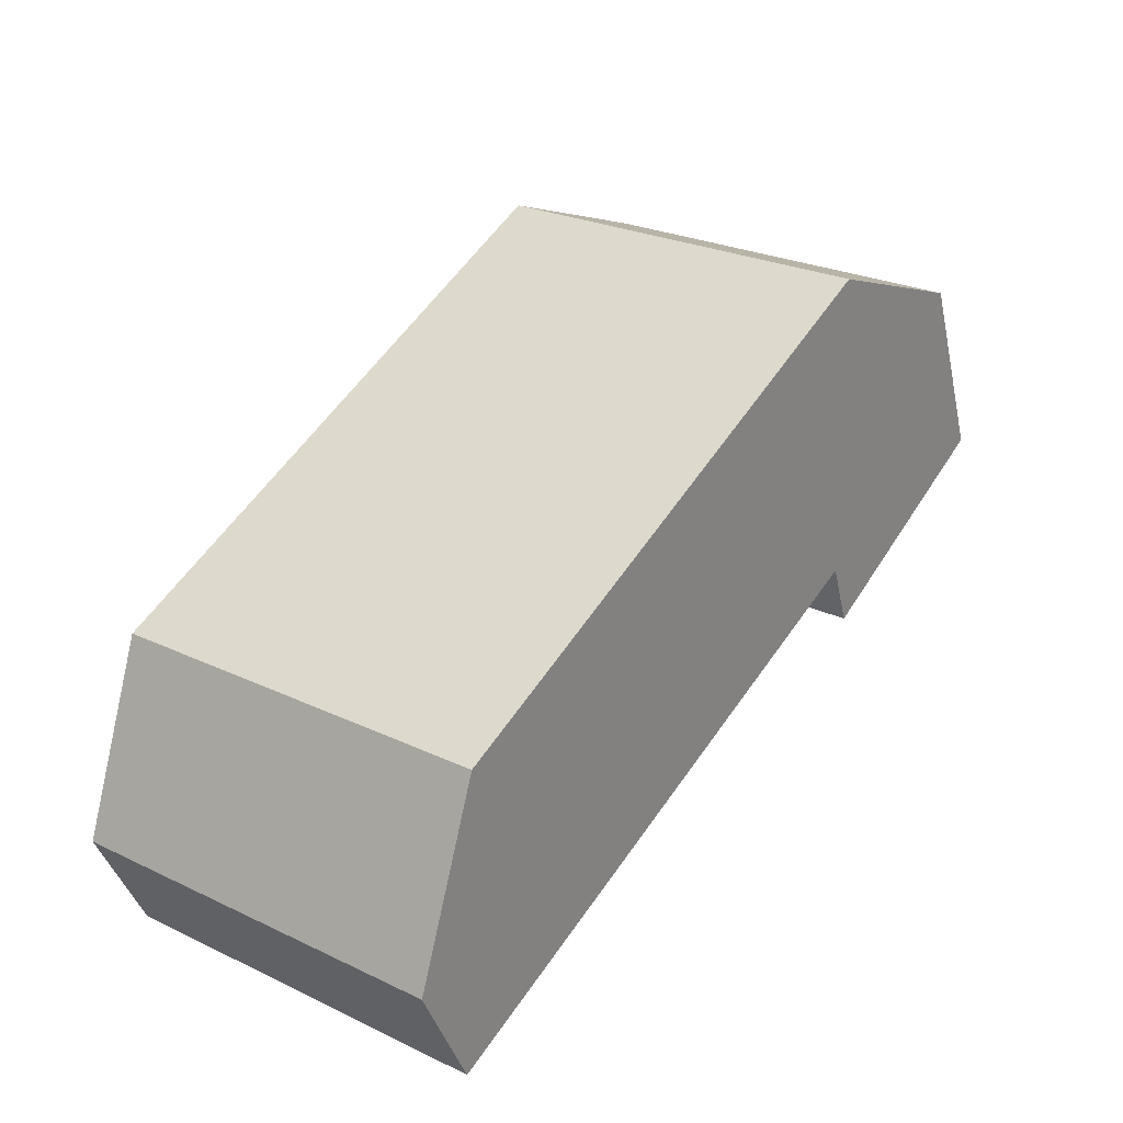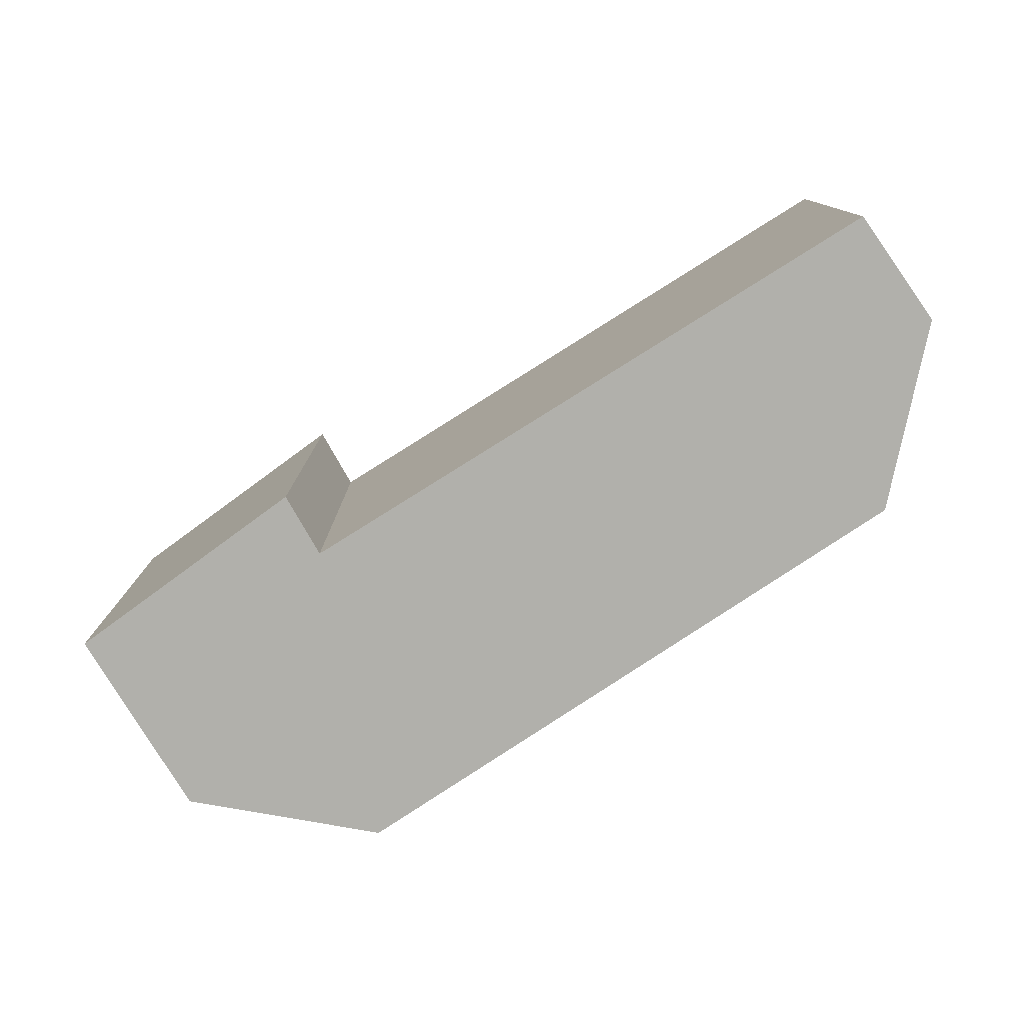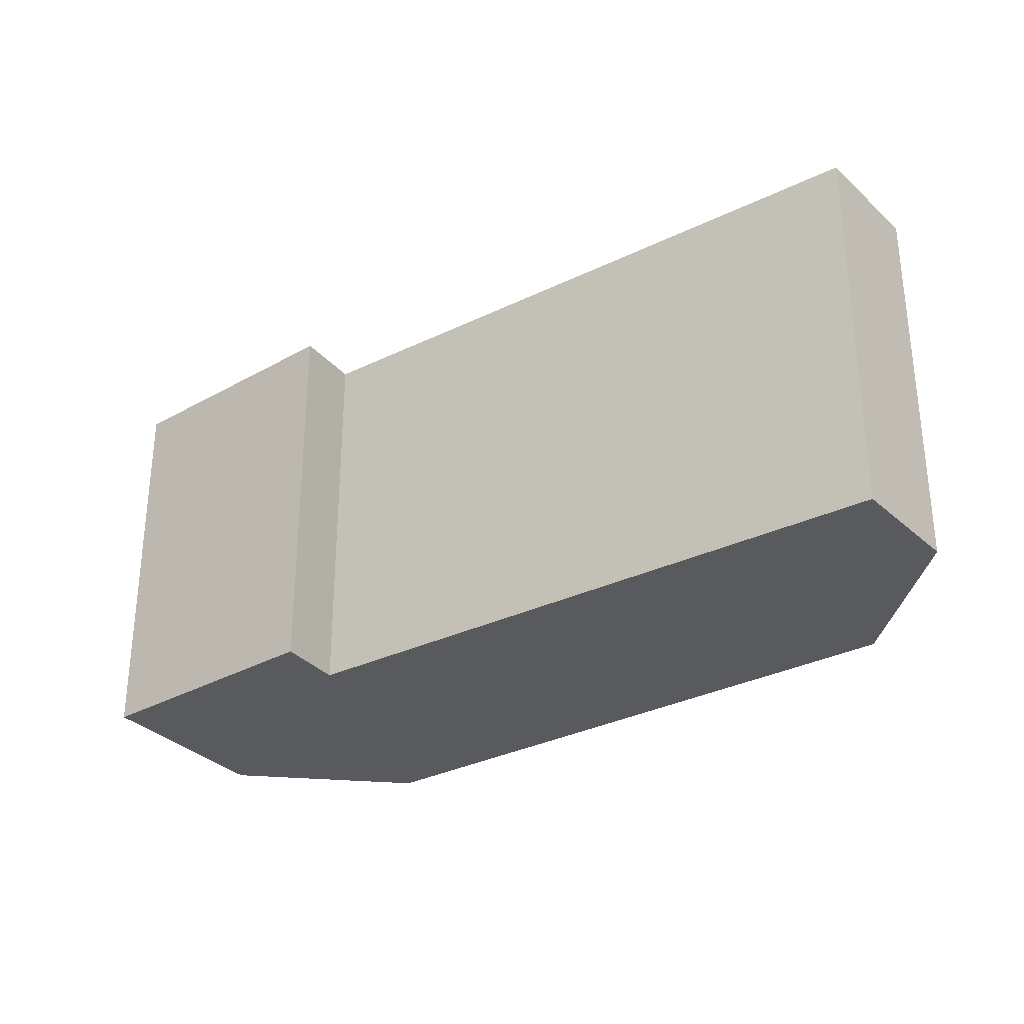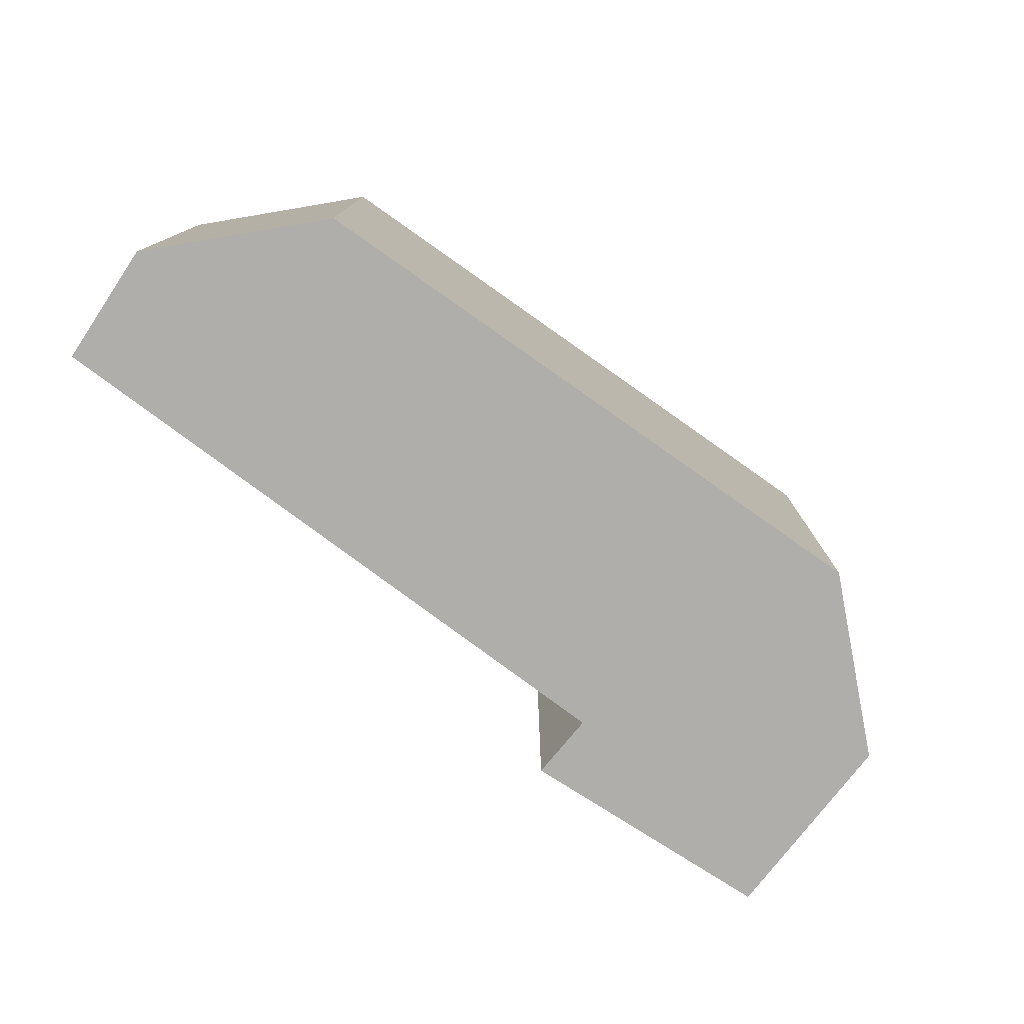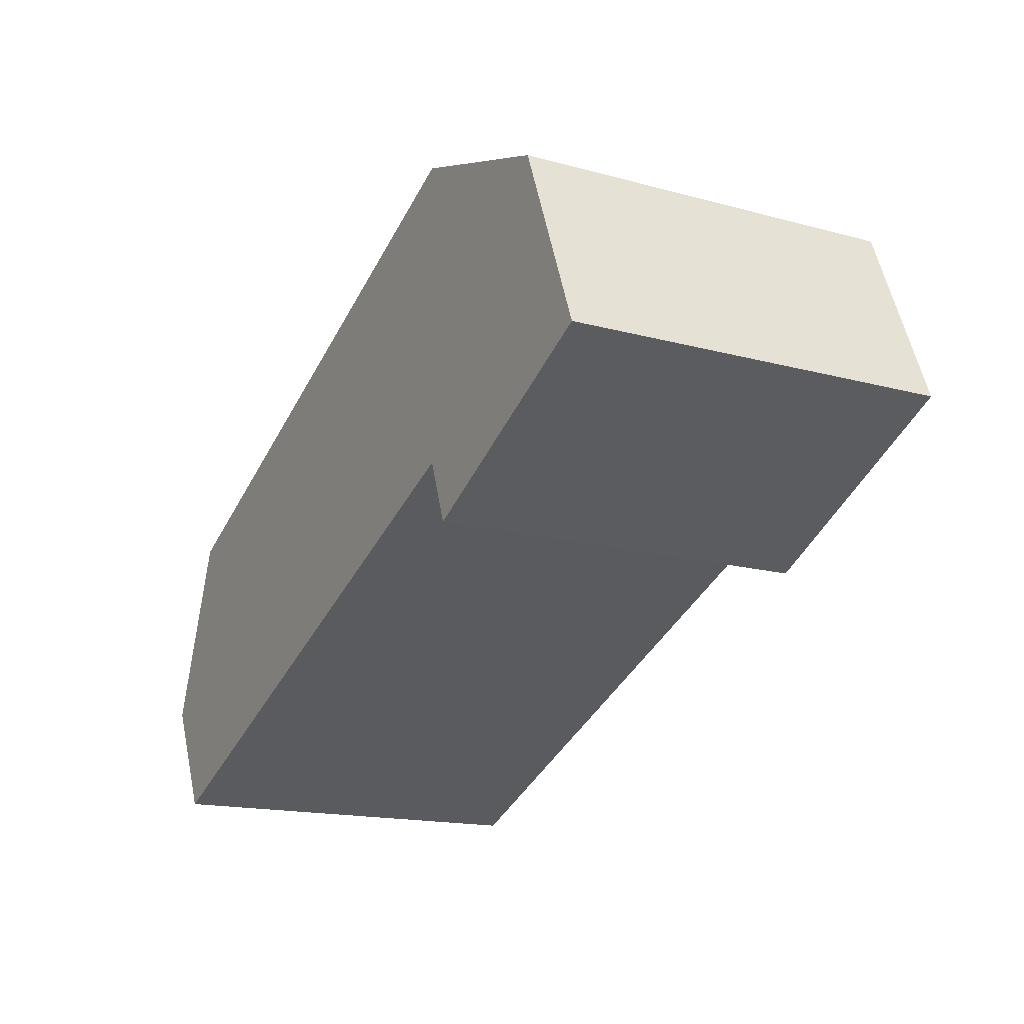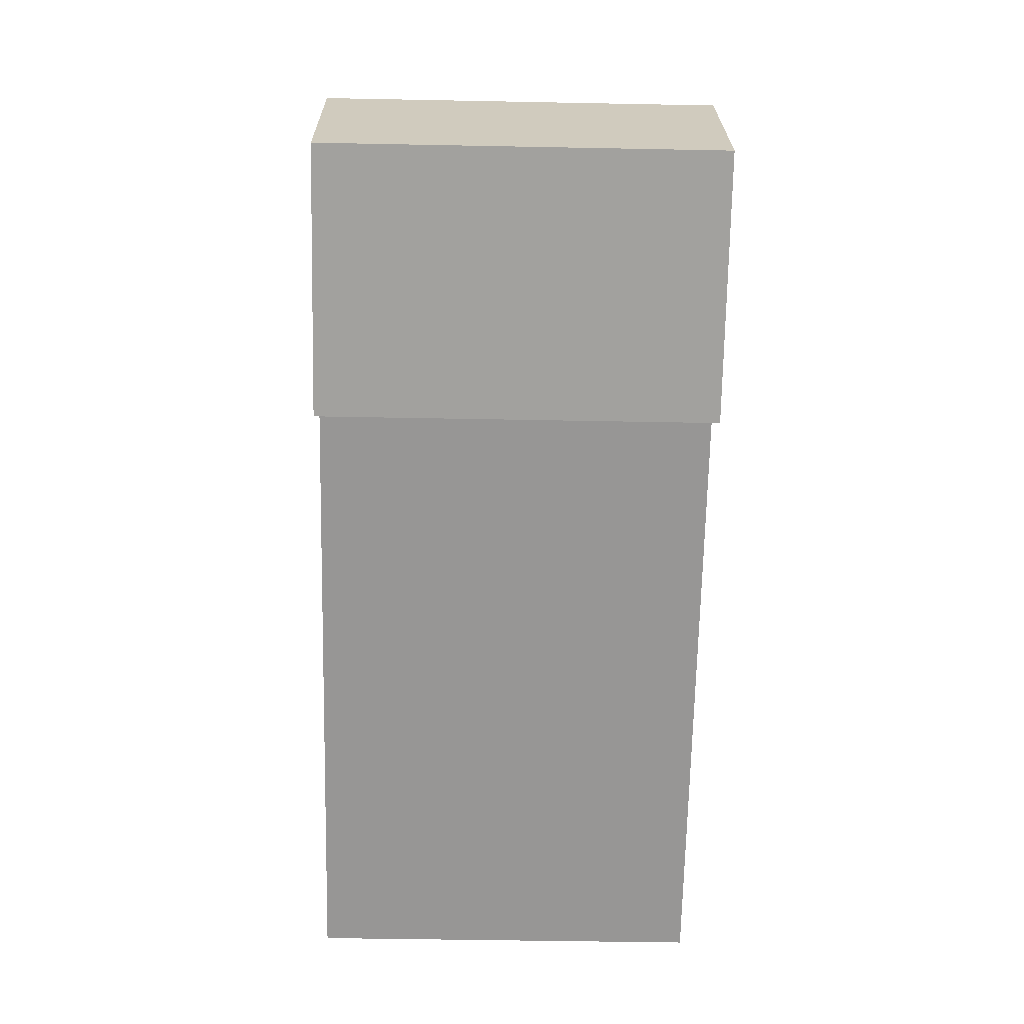
<metadata>
{"format":"obj","ext":"obj","renderer":"f3d","projection":"perspective","resolution":1024,"background":"white","views":[{"elev":25.9,"azim":-53.1,"up":"+Z"},{"elev":-78.4,"azim":-170.8,"up":"+Y"},{"elev":-30.6,"azim":-167.9,"up":"+Y"},{"elev":-77.8,"azim":-59.7,"up":"+Y"},{"elev":-16.1,"azim":60.6,"up":"+Z"},{"elev":-45.0,"azim":88.7,"up":"+Z"}]}
</metadata>
<code>
v  0 2.708 1.658e-16
v  4.458 2.708 0.951
v  0.381 2.708 -0.775
v  0.483 2.708 1.277
v  4.408 2.708 3.068
v  6.23 2.708 1.332
v  4.62 2.708 0.511
v  5.717 2.708 2.611
v  4.62 -3.129e-17 0.511
v  4.458 -5.823e-17 0.951
v  0 0 0
v  0.483 -7.819e-17 1.277
v  0.381 4.746e-17 -0.775
v  6.23 -8.156e-17 1.332
v  4.408 -1.879e-16 3.068
v  5.717 -1.599e-16 2.611
g defaultobject
f 1 2 3
f 2 1 4
f 2 4 5
f 2 6 7
f 6 2 5
f 6 5 8
f 9 2 7
f 2 9 10
f 11 4 1
f 4 11 12
f 10 3 2
f 3 10 13
f 14 7 6
f 7 14 9
f 13 1 3
f 1 13 11
f 12 5 4
f 5 12 15
f 15 8 5
f 8 15 16
f 16 6 8
f 6 16 14
f 14 10 9
f 10 11 13
f 11 10 12
f 12 10 15
f 15 10 14
f 15 14 16

</code>
